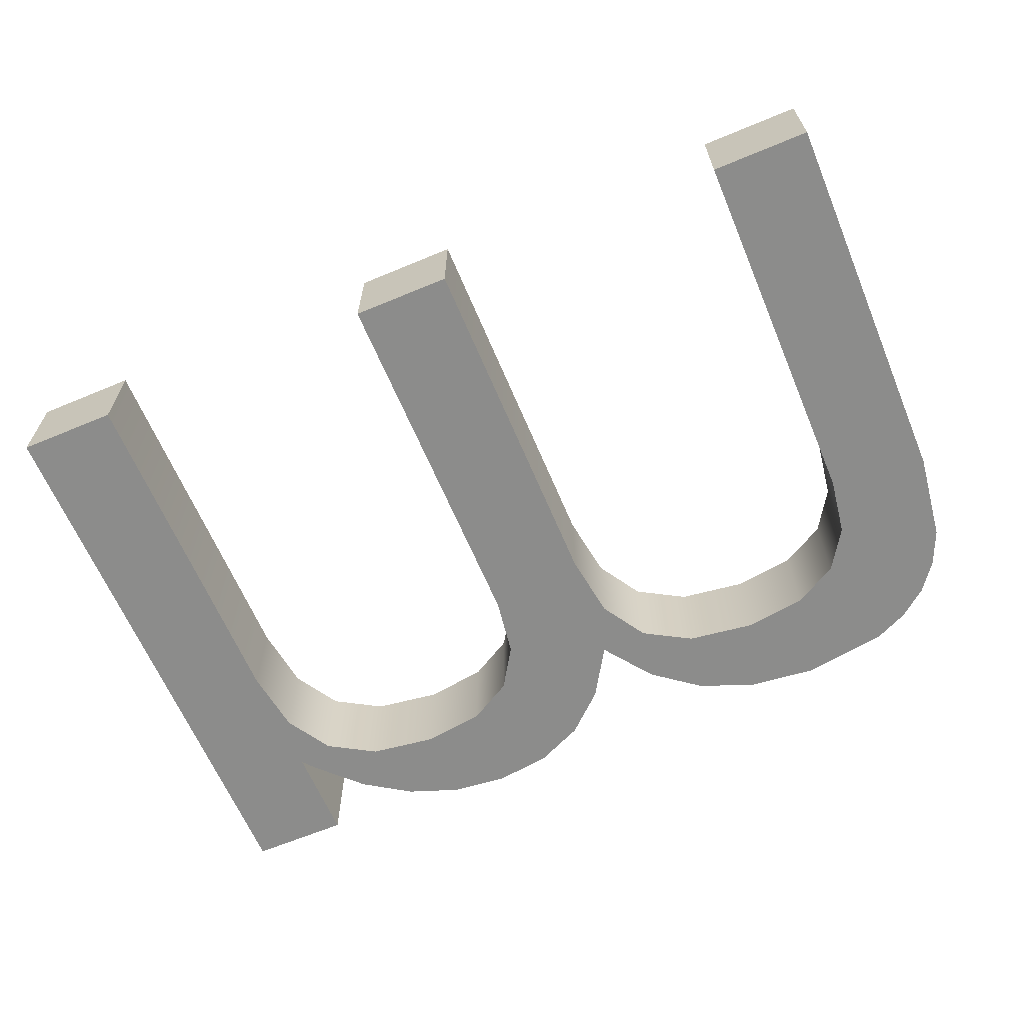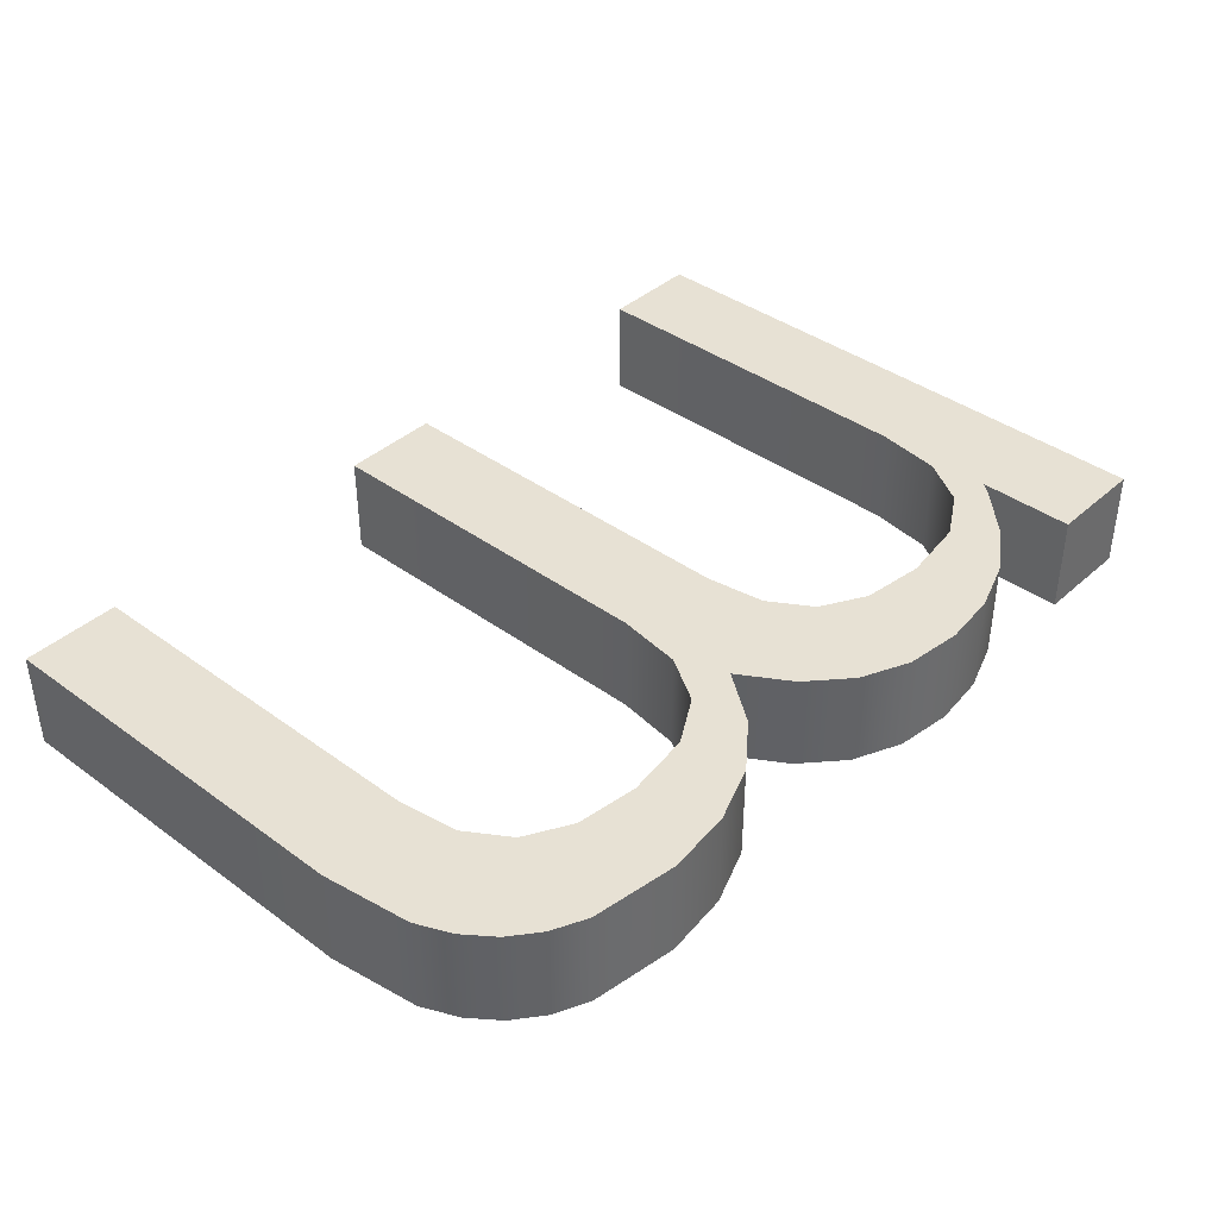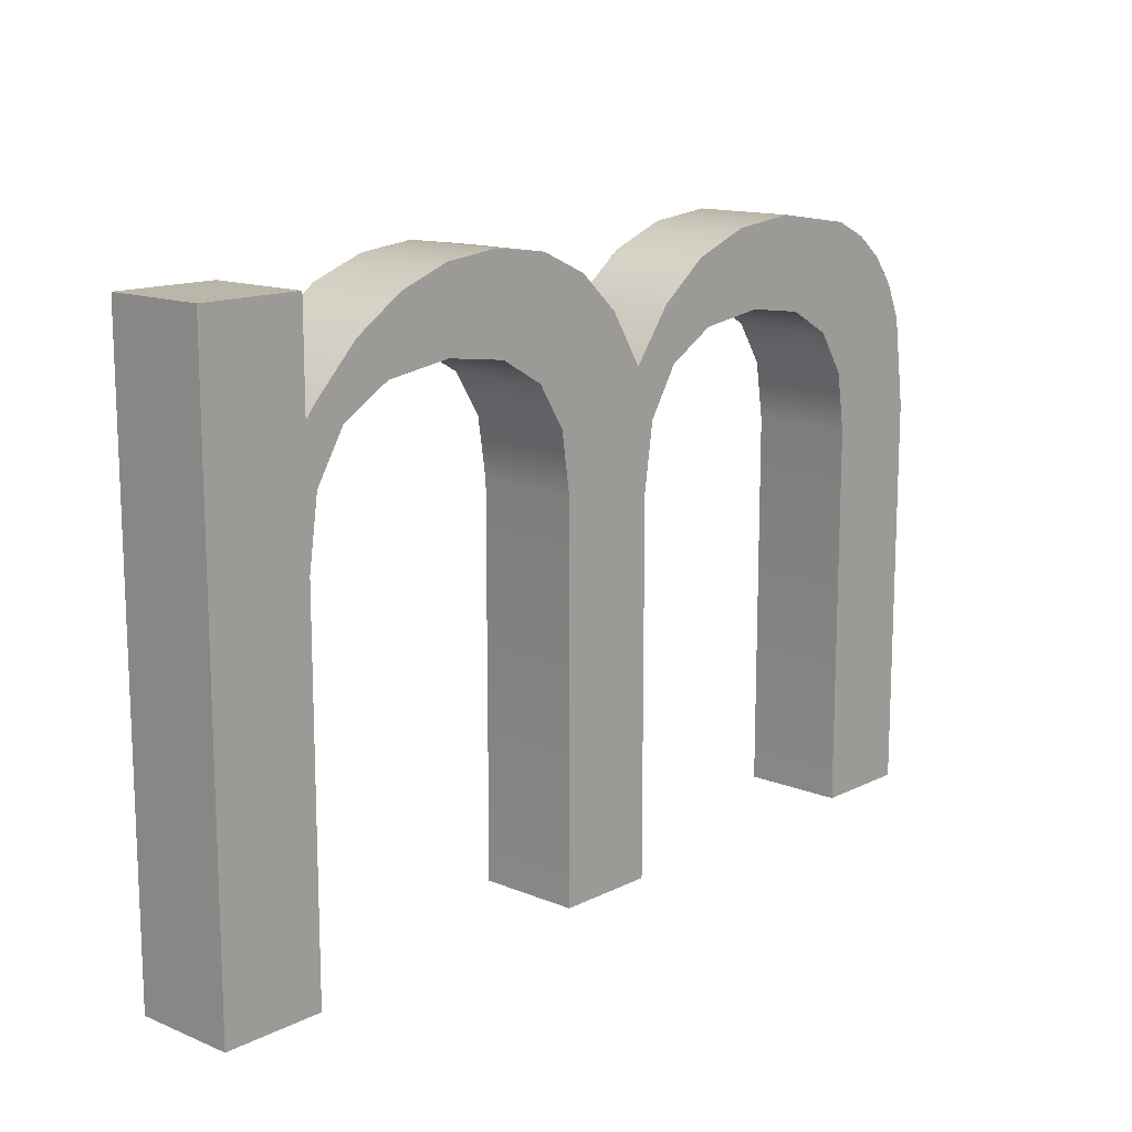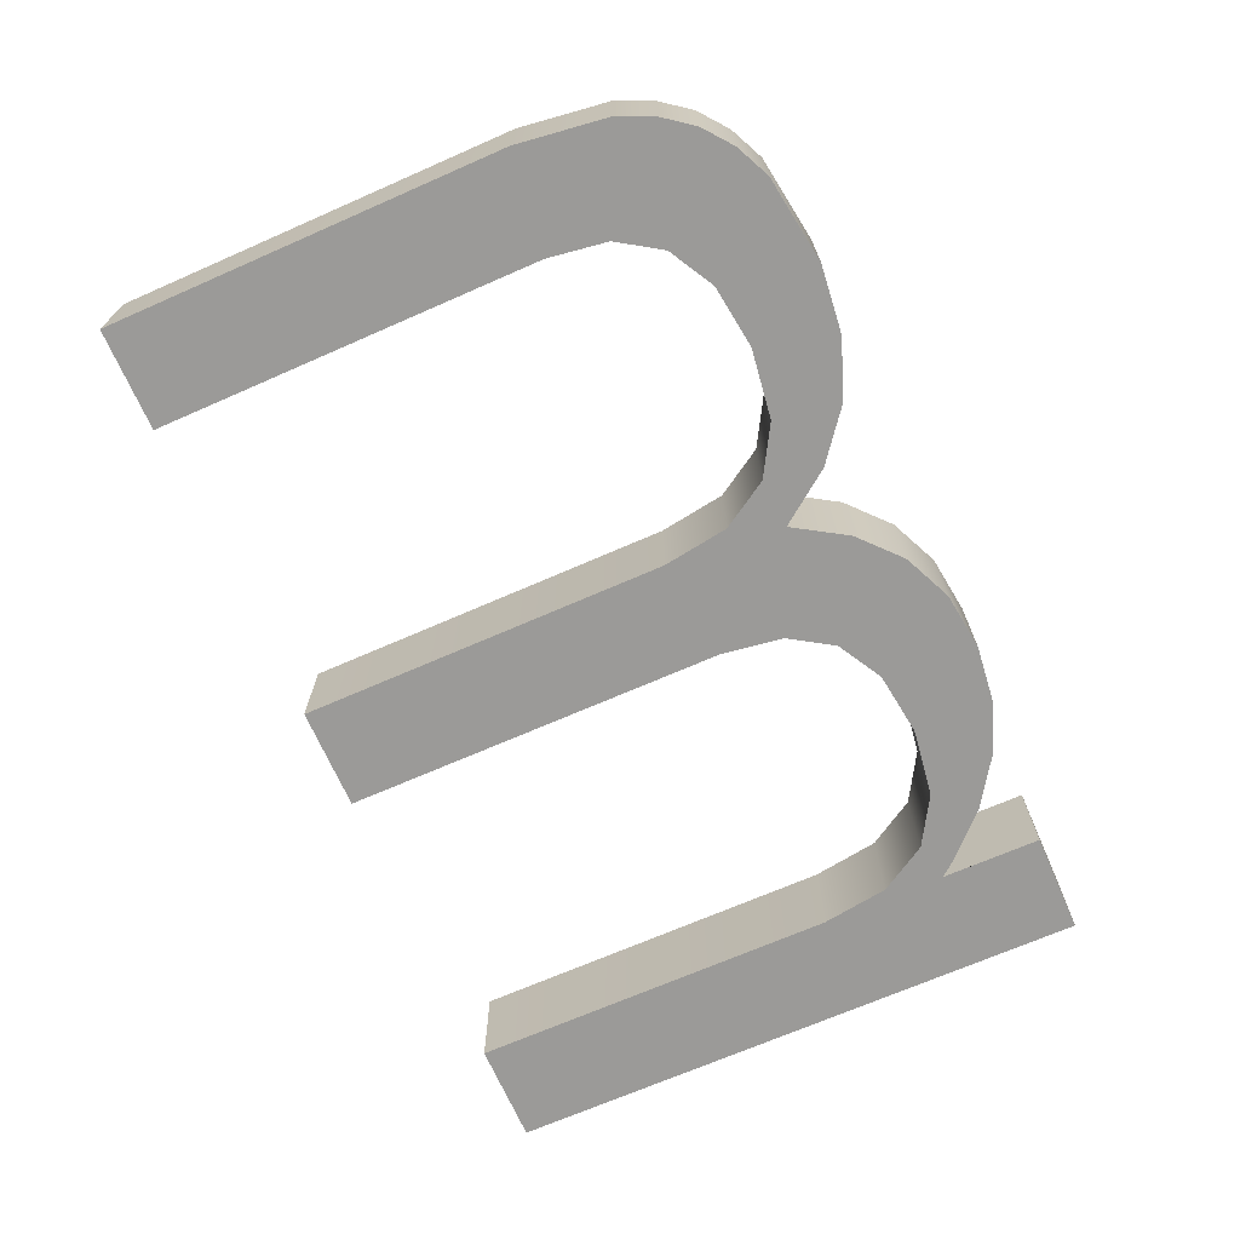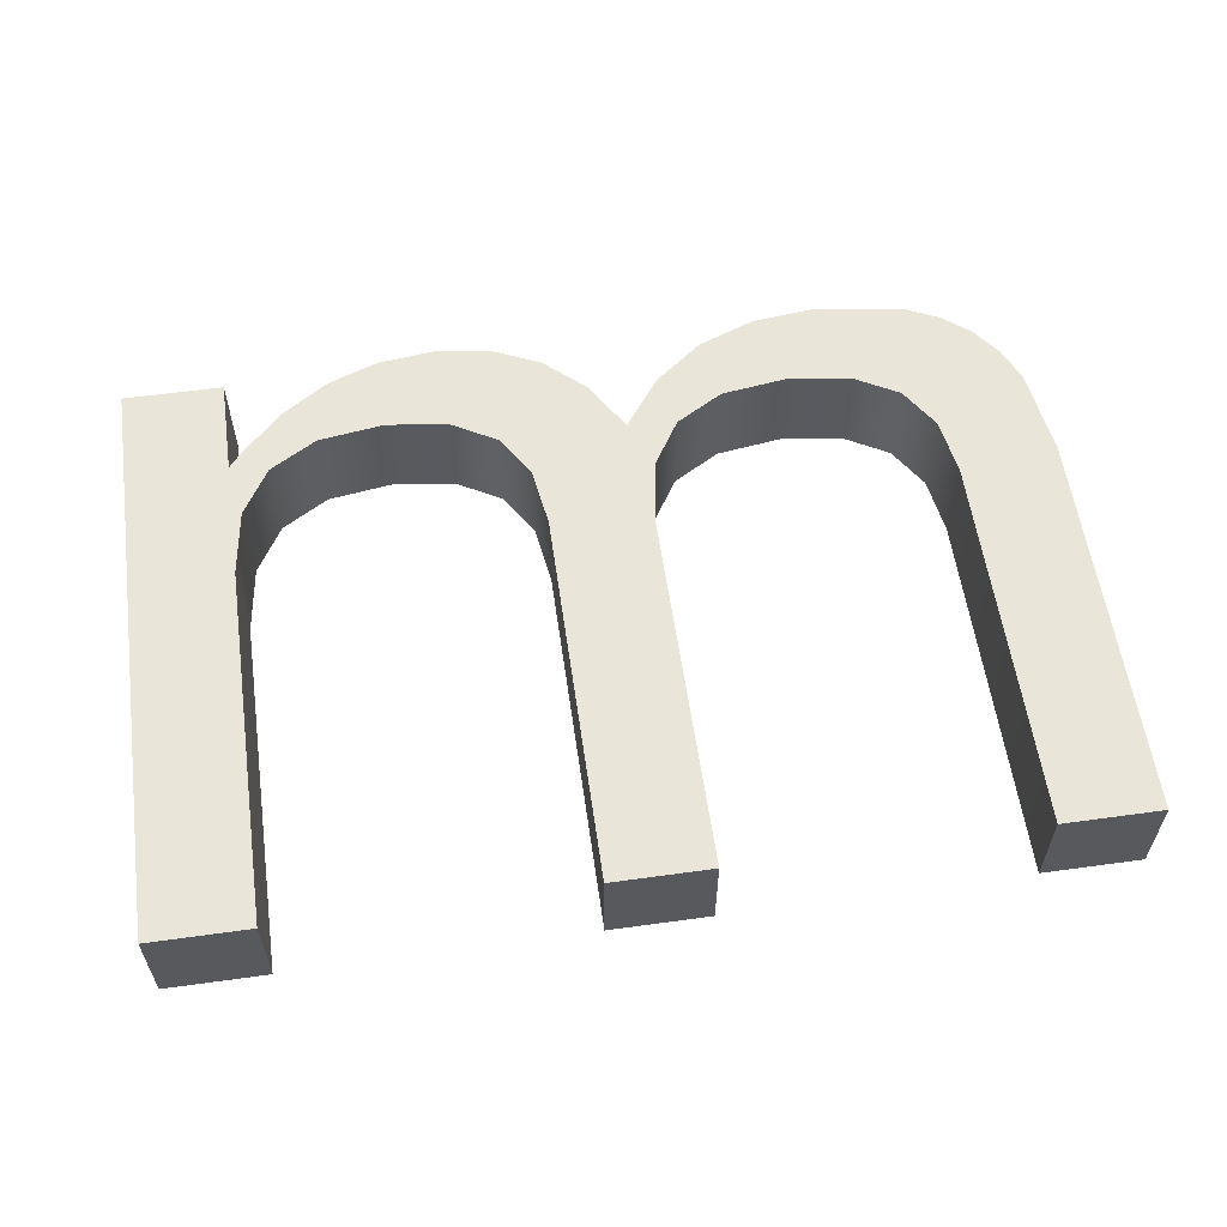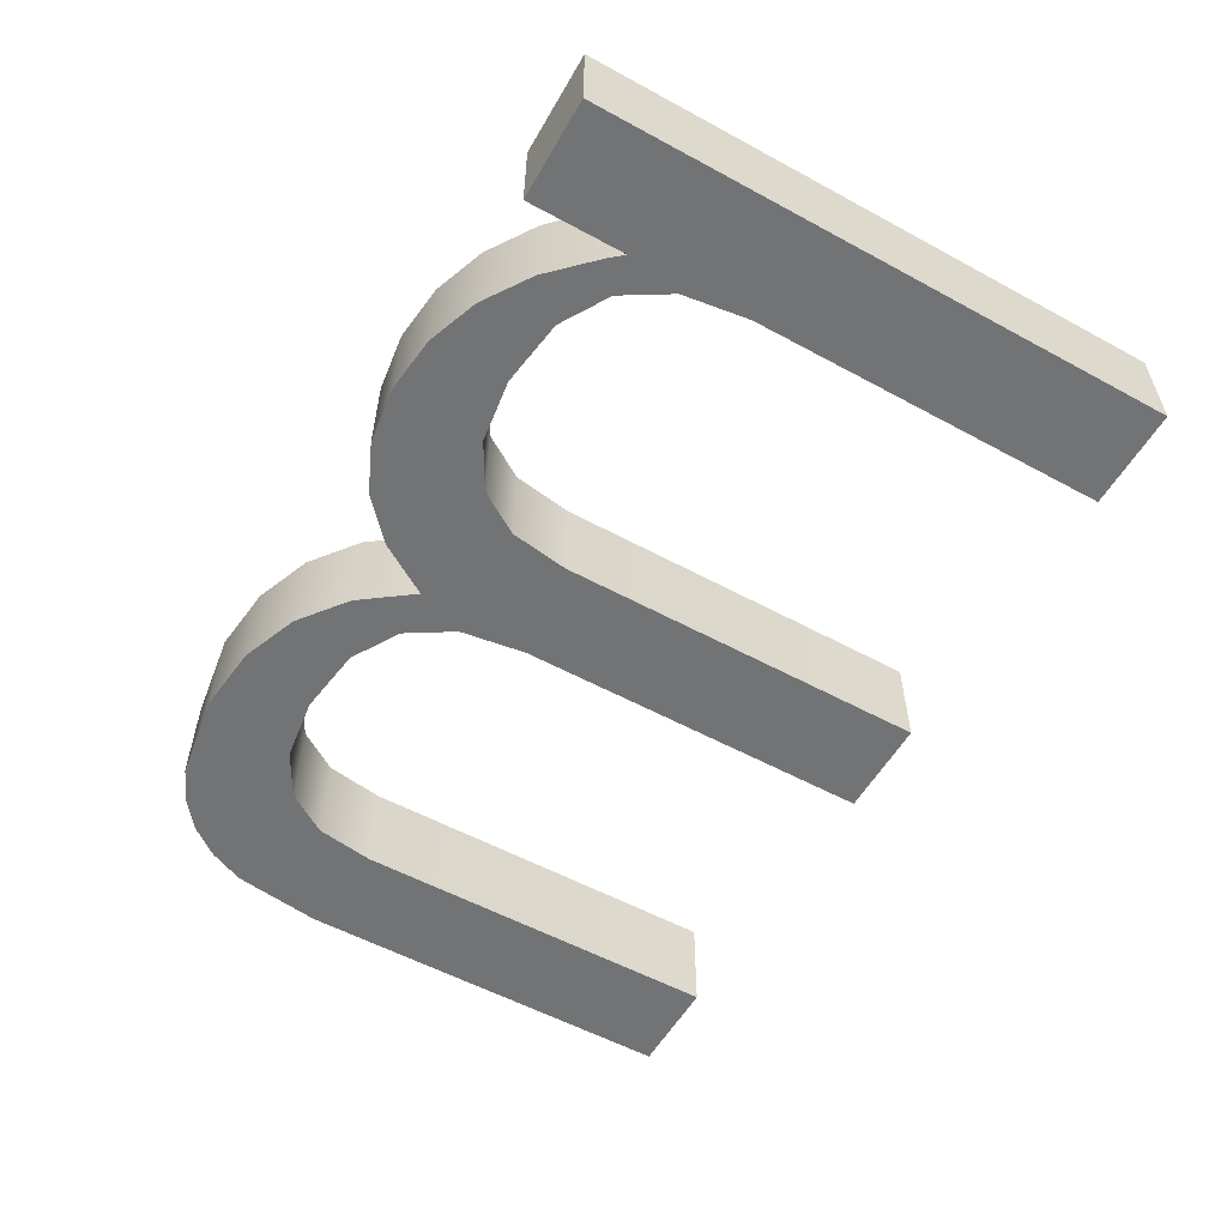
<metadata>
{"format":"obj","ext":"obj","renderer":"f3d","projection":"perspective","resolution":1024,"background":"white","views":[{"elev":-64.1,"azim":22.8,"up":"+Z"},{"elev":39.6,"azim":132.2,"up":"+Z"},{"elev":13.8,"azim":-47.7,"up":"+Y"},{"elev":-69.4,"azim":113.7,"up":"+Z"},{"elev":58.2,"azim":-8.1,"up":"+Z"},{"elev":-55.9,"azim":-119.7,"up":"+Z"}]}
</metadata>
<code>
o mesh73/mesh73-geometry#mesh73-geometry
v 0.409 -0.2942 0.2179
v 0.4093 -0.2948 0.2179
v 0.4091 -0.2956 0.2179
v 0.4095 -0.2936 0.2179
v 0.4091 -0.2956 0.2191
v 0.4091 -0.2999 0.2179
v 0.4095 -0.2936 0.2191
v 0.4096 -0.2943 0.2179
v 0.4093 -0.2948 0.2191
v 0.4091 -0.2999 0.2191
v 0.4086 -0.2936 0.2179
v 0.409 -0.2942 0.2191
v 0.41 -0.2932 0.2179
v 0.4082 -0.2932 0.2179
v 0.408 -0.2999 0.2179
v 0.41 -0.2932 0.2191
v 0.4102 -0.2939 0.2179
v 0.4096 -0.2943 0.2191
v 0.4086 -0.2936 0.2191
v 0.4082 -0.2932 0.2191
v 0.408 -0.2999 0.2191
v 0.4107 -0.2929 0.2179
v 0.4102 -0.2939 0.2191
v 0.408 -0.2954 0.2179
v 0.4076 -0.2929 0.2191
v 0.408 -0.2954 0.2191
v 0.4107 -0.2929 0.2191
v 0.411 -0.2938 0.2179
v 0.411 -0.2938 0.2191
v 0.4078 -0.2947 0.2179
v 0.4076 -0.2929 0.2179
v 0.4078 -0.2947 0.2191
v 0.4115 -0.2928 0.2179
v 0.4069 -0.2928 0.2191
v 0.4075 -0.2942 0.2191
v 0.4115 -0.2928 0.2191
v 0.4117 -0.2939 0.2179
v 0.4117 -0.2939 0.2191
v 0.4075 -0.2942 0.2179
v 0.4069 -0.2928 0.2179
v 0.407 -0.2939 0.2191
v 0.4126 -0.293 0.2179
v 0.407 -0.2939 0.2179
v 0.4062 -0.2929 0.2191
v 0.4062 -0.2938 0.2191
v 0.4126 -0.293 0.2191
v 0.4123 -0.2942 0.2179
v 0.4123 -0.2942 0.2191
v 0.4062 -0.2938 0.2179
v 0.4062 -0.2929 0.2179
v 0.413 -0.2932 0.2179
v 0.4126 -0.2947 0.2179
v 0.4056 -0.2931 0.2191
v 0.4054 -0.2939 0.2179
v 0.413 -0.2932 0.2191
v 0.4126 -0.2947 0.2191
v 0.4056 -0.2931 0.2179
v 0.4054 -0.2939 0.2191
v 0.4133 -0.2934 0.2179
v 0.4127 -0.2954 0.2179
v 0.4051 -0.2935 0.2191
v 0.4049 -0.2943 0.2179
v 0.4051 -0.2935 0.2179
v 0.4127 -0.2954 0.2191
v 0.4133 -0.2934 0.2191
v 0.4139 -0.2999 0.2179
v 0.4127 -0.2999 0.2179
v 0.4049 -0.2943 0.2191
v 0.4139 -0.2999 0.2191
v 0.4136 -0.2938 0.2191
v 0.4136 -0.2938 0.2179
v 0.4045 -0.294 0.2179
v 0.4045 -0.294 0.2191
v 0.4045 -0.2948 0.2191
v 0.4127 -0.2999 0.2191
v 0.4137 -0.2942 0.2179
v 0.4045 -0.2948 0.2179
v 0.4137 -0.2942 0.2191
v 0.4139 -0.2952 0.2179
v 0.4044 -0.2942 0.2179
v 0.4044 -0.2942 0.2191
v 0.4044 -0.2956 0.2191
v 0.4044 -0.2956 0.2179
v 0.4139 -0.2952 0.2191
v 0.4044 -0.293 0.2179
v 0.4044 -0.2999 0.2179
v 0.4044 -0.293 0.2191
v 0.4044 -0.2999 0.2191
v 0.4032 -0.293 0.2191
v 0.4032 -0.2999 0.2179
v 0.4032 -0.293 0.2179
v 0.4032 -0.2999 0.2191
f 1 2 3
f 2 1 4
f 3 2 1
f 4 1 2
f 2 5 3
f 3 5 2
f 6 1 3
f 3 1 6
f 1 7 4
f 4 7 1
f 2 4 8
f 8 4 2
f 5 2 9
f 9 2 5
f 10 3 5
f 5 3 10
f 6 11 1
f 1 11 6
f 3 10 6
f 6 10 3
f 7 1 12
f 12 1 7
f 7 13 4
f 4 13 7
f 8 4 13
f 13 4 8
f 8 9 2
f 2 9 8
f 12 5 9
f 9 5 12
f 12 10 5
f 5 10 12
f 6 14 11
f 11 14 6
f 11 12 1
f 1 12 11
f 10 15 6
f 6 15 10
f 12 9 7
f 7 9 12
f 13 7 16
f 16 7 13
f 8 13 17
f 17 13 8
f 9 8 18
f 18 8 9
f 19 10 12
f 12 10 19
f 15 14 6
f 6 14 15
f 20 11 14
f 14 11 20
f 12 11 19
f 19 11 12
f 15 10 21
f 21 10 15
f 7 9 18
f 18 9 7
f 7 18 16
f 16 18 7
f 16 22 13
f 13 22 16
f 17 13 22
f 22 13 17
f 23 8 17
f 17 8 23
f 8 23 18
f 18 23 8
f 20 10 19
f 19 10 20
f 24 14 15
f 15 14 24
f 11 20 19
f 19 20 11
f 14 25 20
f 20 25 14
f 10 26 21
f 21 26 10
f 26 15 21
f 21 15 26
f 16 18 23
f 23 18 16
f 22 16 27
f 27 16 22
f 17 22 28
f 28 22 17
f 17 29 23
f 23 29 17
f 26 10 20
f 20 10 26
f 30 14 24
f 24 14 30
f 15 26 24
f 24 26 15
f 25 14 31
f 31 14 25
f 25 32 20
f 20 32 25
f 16 23 27
f 27 23 16
f 27 33 22
f 22 33 27
f 28 22 33
f 33 22 28
f 29 17 28
f 28 17 29
f 27 23 29
f 29 23 27
f 20 32 26
f 26 32 20
f 30 31 14
f 14 31 30
f 24 32 30
f 30 32 24
f 32 24 26
f 26 24 32
f 31 34 25
f 25 34 31
f 25 35 32
f 32 35 25
f 33 27 36
f 36 27 33
f 28 33 37
f 37 33 28
f 28 38 29
f 29 38 28
f 27 29 36
f 36 29 27
f 39 31 30
f 30 31 39
f 35 30 32
f 32 30 35
f 34 31 40
f 40 31 34
f 34 41 25
f 25 41 34
f 25 41 35
f 35 41 25
f 36 42 33
f 33 42 36
f 37 33 42
f 42 33 37
f 38 28 37
f 37 28 38
f 36 29 38
f 38 29 36
f 43 31 39
f 39 31 43
f 30 35 39
f 39 35 30
f 43 40 31
f 31 40 43
f 40 44 34
f 34 44 40
f 34 45 41
f 41 45 34
f 43 35 41
f 41 35 43
f 42 36 46
f 46 36 42
f 37 42 47
f 47 42 37
f 37 48 38
f 38 48 37
f 36 38 46
f 46 38 36
f 35 43 39
f 39 43 35
f 49 40 43
f 43 40 49
f 44 40 50
f 50 40 44
f 44 45 34
f 34 45 44
f 49 41 45
f 45 41 49
f 41 49 43
f 43 49 41
f 46 51 42
f 42 51 46
f 47 42 52
f 52 42 47
f 48 37 47
f 47 37 48
f 46 38 48
f 48 38 46
f 49 50 40
f 40 50 49
f 50 53 44
f 44 53 50
f 53 45 44
f 44 45 53
f 45 54 49
f 49 54 45
f 51 46 55
f 55 46 51
f 52 42 51
f 51 42 52
f 52 48 47
f 47 48 52
f 46 48 56
f 56 48 46
f 49 57 50
f 50 57 49
f 53 50 57
f 57 50 53
f 53 58 45
f 45 58 53
f 54 45 58
f 58 45 54
f 54 57 49
f 49 57 54
f 46 56 55
f 55 56 46
f 55 59 51
f 51 59 55
f 52 51 60
f 60 51 52
f 48 52 56
f 56 52 48
f 57 61 53
f 53 61 57
f 61 58 53
f 53 58 61
f 58 62 54
f 54 62 58
f 54 63 57
f 57 63 54
f 55 56 64
f 64 56 55
f 59 55 65
f 65 55 59
f 66 51 59
f 59 51 66
f 60 51 67
f 67 51 60
f 60 56 52
f 52 56 60
f 61 57 63
f 63 57 61
f 61 68 58
f 58 68 61
f 62 58 68
f 68 58 62
f 62 63 54
f 54 63 62
f 56 60 64
f 64 60 56
f 64 69 55
f 55 69 64
f 55 69 65
f 65 69 55
f 70 59 65
f 65 59 70
f 67 51 66
f 66 51 67
f 66 59 71
f 71 59 66
f 67 64 60
f 60 64 67
f 72 61 63
f 63 61 72
f 73 68 61
f 61 68 73
f 74 62 68
f 68 62 74
f 62 72 63
f 63 72 62
f 69 64 75
f 75 64 69
f 65 69 70
f 70 69 65
f 59 70 71
f 71 70 59
f 69 67 66
f 66 67 69
f 66 71 76
f 76 71 66
f 64 67 75
f 75 67 64
f 61 72 73
f 73 72 61
f 73 74 68
f 68 74 73
f 62 74 77
f 77 74 62
f 77 72 62
f 62 72 77
f 67 69 75
f 75 69 67
f 70 69 78
f 78 69 70
f 78 71 70
f 70 71 78
f 79 69 66
f 66 69 79
f 71 78 76
f 76 78 71
f 66 76 79
f 79 76 66
f 80 73 72
f 72 73 80
f 81 74 73
f 73 74 81
f 82 77 74
f 74 77 82
f 83 72 77
f 77 72 83
f 78 69 84
f 84 69 78
f 69 79 84
f 84 79 69
f 84 76 78
f 78 76 84
f 76 84 79
f 79 84 76
f 73 80 81
f 81 80 73
f 72 83 80
f 80 83 72
f 74 81 82
f 82 81 74
f 77 82 83
f 83 82 77
f 85 81 80
f 80 81 85
f 86 80 83
f 83 80 86
f 87 82 81
f 81 82 87
f 88 83 82
f 82 83 88
f 81 85 87
f 87 85 81
f 86 85 80
f 80 85 86
f 83 88 86
f 86 88 83
f 87 88 82
f 82 88 87
f 85 89 87
f 87 89 85
f 90 85 86
f 86 85 90
f 88 90 86
f 86 90 88
f 89 88 87
f 87 88 89
f 89 85 91
f 91 85 89
f 85 90 91
f 91 90 85
f 90 88 92
f 92 88 90
f 88 89 92
f 92 89 88
f 90 89 91
f 91 89 90
f 89 90 92
f 92 90 89

</code>
